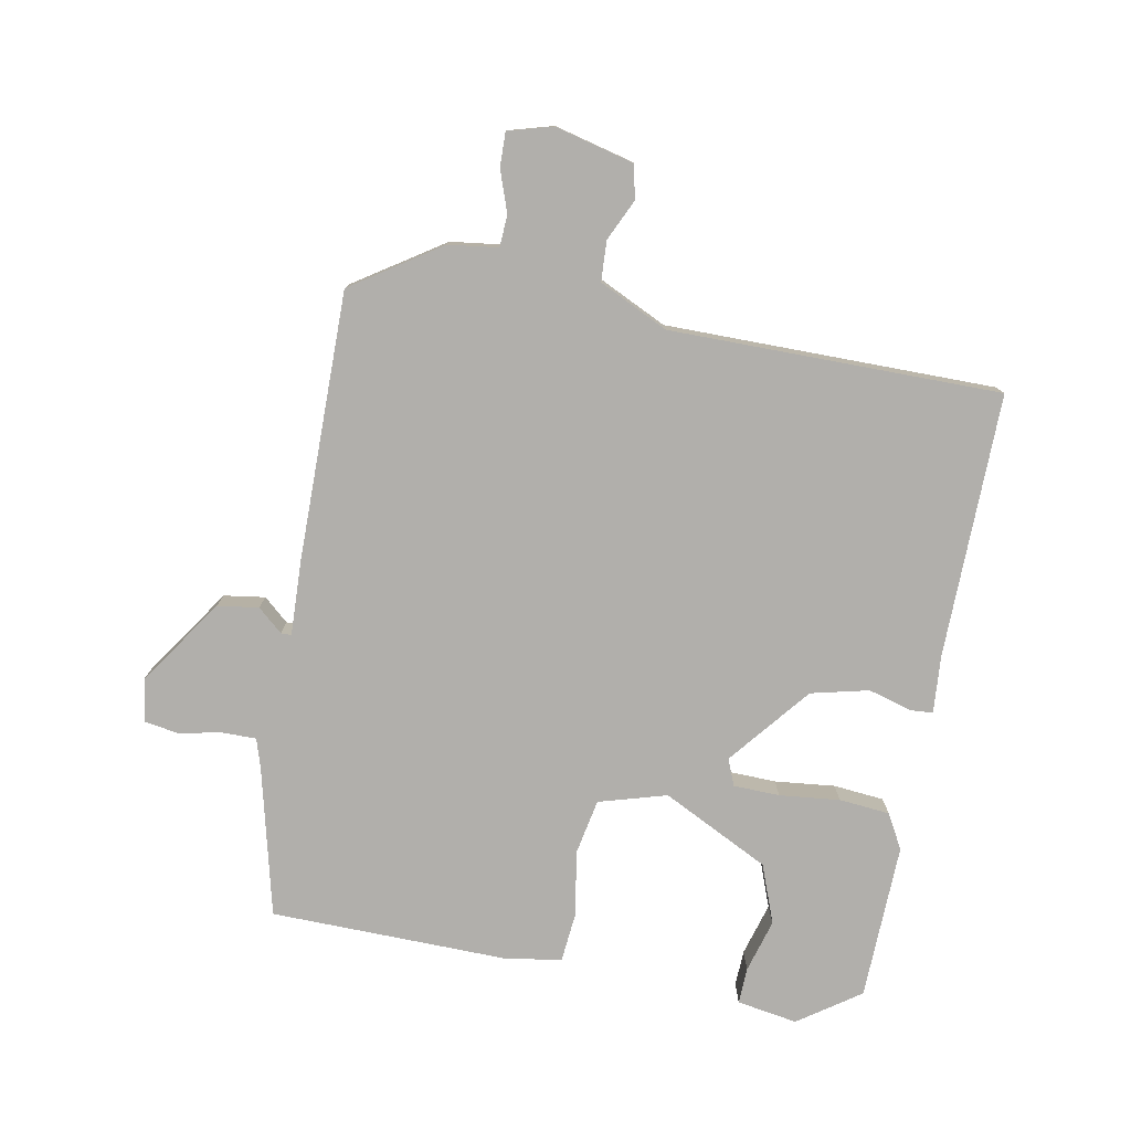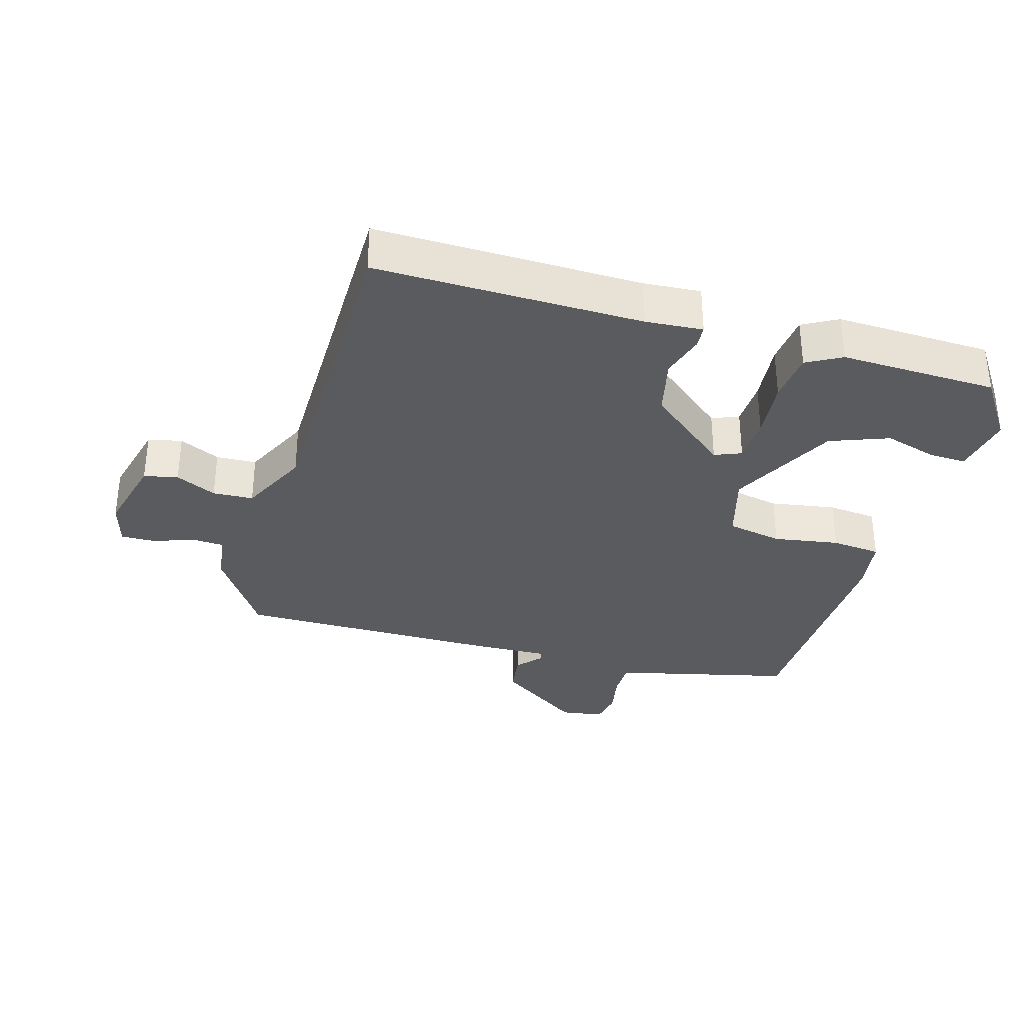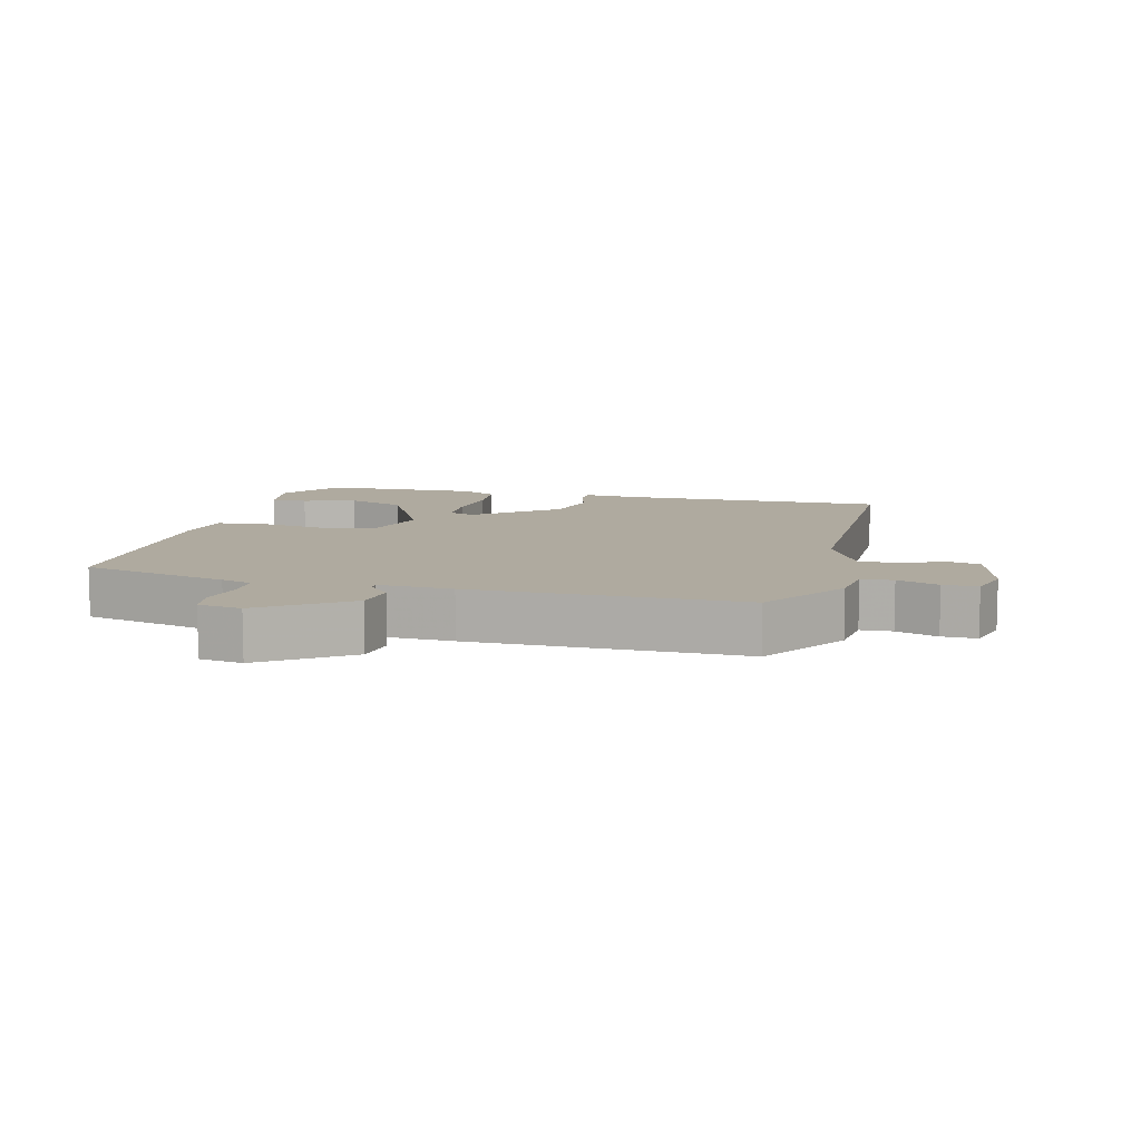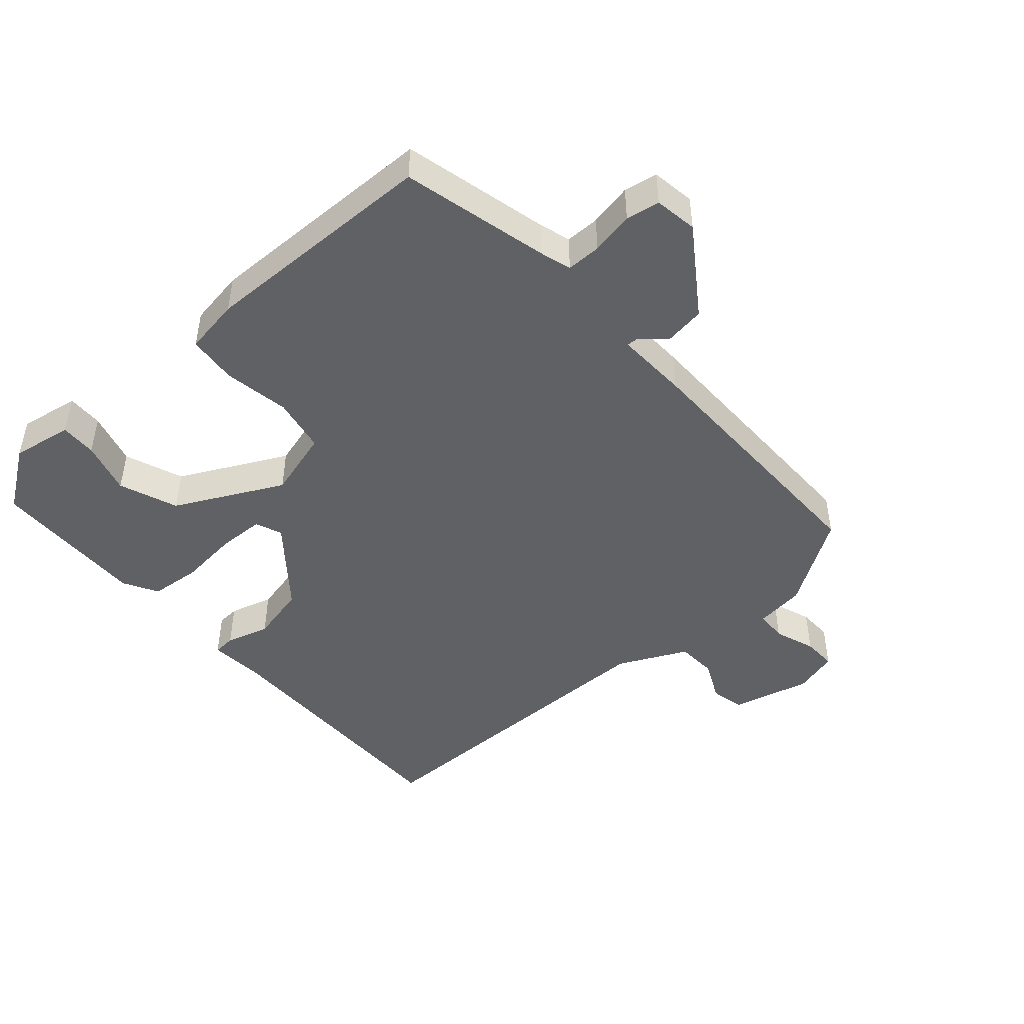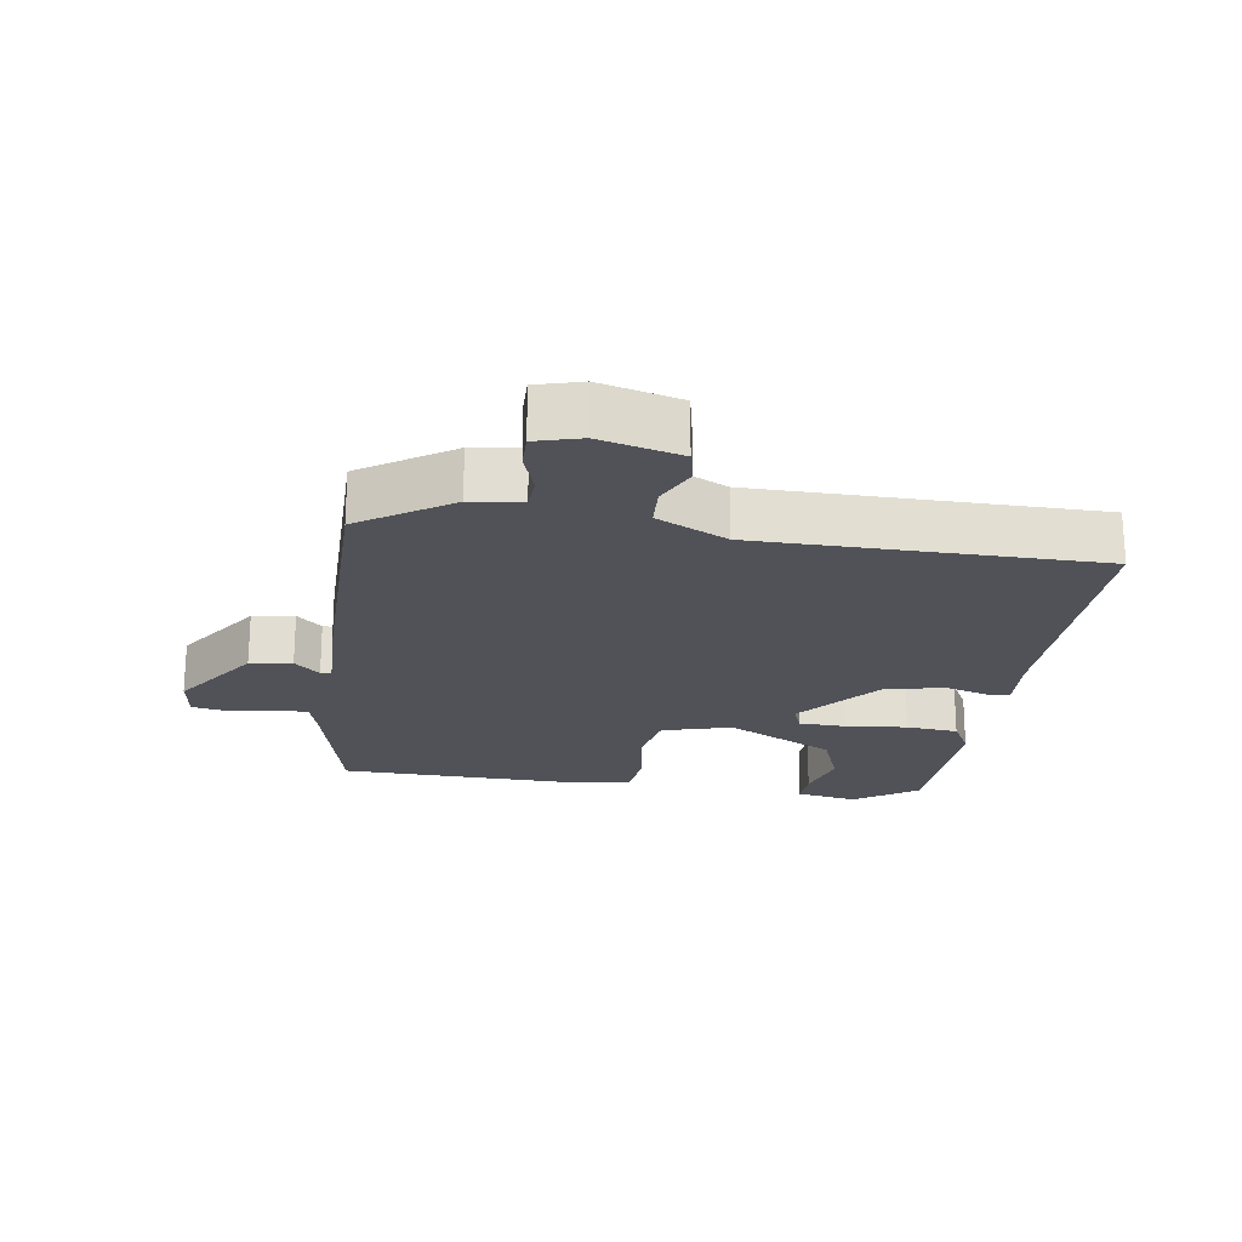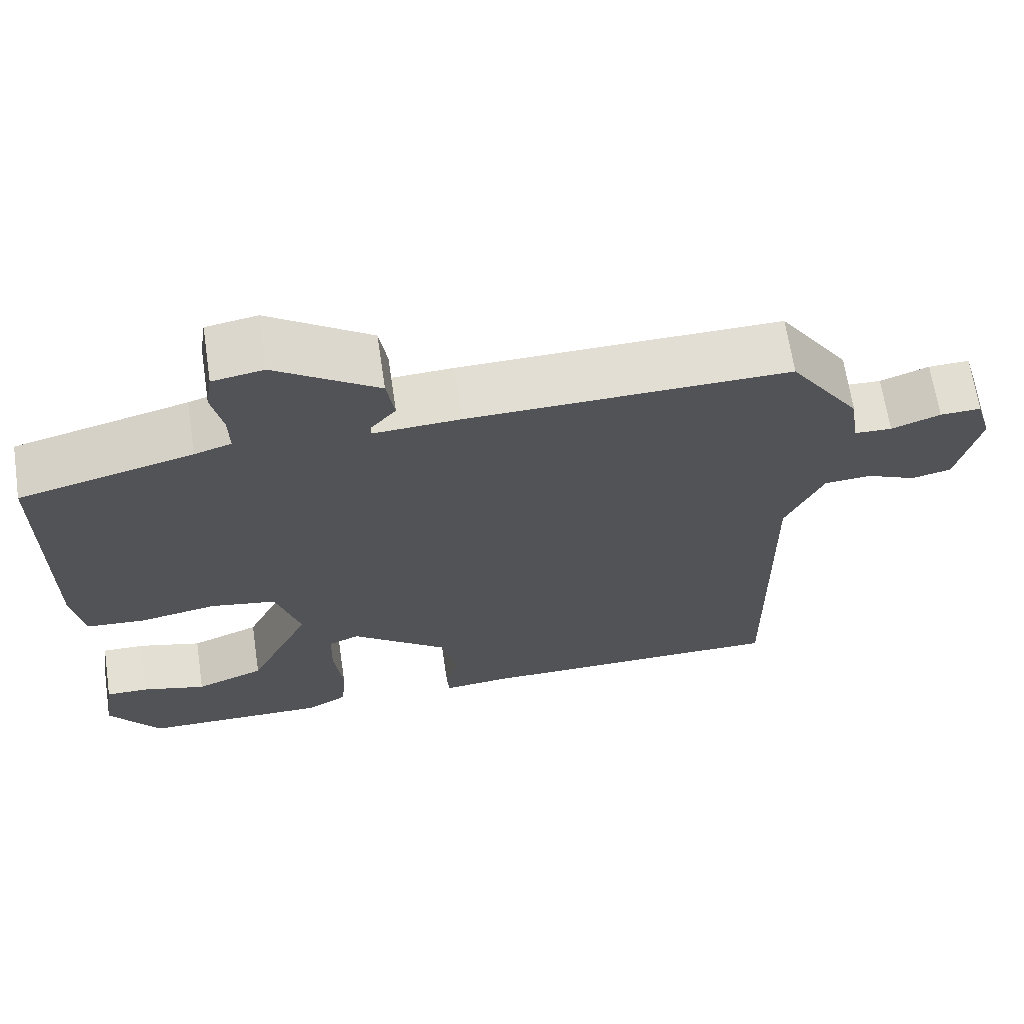
<metadata>
{"format":"obj","ext":"obj","renderer":"f3d","projection":"perspective","resolution":1024,"background":"white","views":[{"elev":-78.2,"azim":78.6,"up":"+Y"},{"elev":-33.3,"azim":162.8,"up":"+Y"},{"elev":9.4,"azim":13.2,"up":"+Y"},{"elev":-46.4,"azim":-49.6,"up":"+Y"},{"elev":-21.5,"azim":80.4,"up":"+Y"},{"elev":66.6,"azim":-8.5,"up":"+Z"}]}
</metadata>
<code>
v -0.499 0.07 0.433
v -0.278 0.07 0.49
v -0.231 0.07 0.505
v -0.232 0.07 0.557
v -0.246 0.07 0.622
v -0.238 0.07 0.673
v -0.173 0.07 0.684
v -0.042 0.07 0.597
v -0.032 0.07 0.535
v -0.064 0.07 0.497
v -0.064 0.07 0.481
v 0.047 0.07 0.487
v 0.455 0.07 0.495
v 0.545 0.07 0.363
v 0.556 0.07 0.288
v 0.604 0.07 0.286
v 0.666 0.07 0.309
v 0.718 0.07 0.311
v 0.738 0.07 0.244
v 0.71 0.07 0.124
v 0.659 0.07 0.112
v 0.597 0.07 0.14
v 0.536 0.07 0.136
v 0.488 0.07 0.031
v 0.495 0.07 -0.469
v 0.094 0.07 -0.47
v 0.008 0.07 -0.478
v 0.005 0.07 -0.444
v 0.023 0.07 -0.378
v 0.001 0.07 -0.291
v -0.122 0.07 -0.194
v -0.162 0.07 -0.211
v -0.163 0.07 -0.281
v -0.152 0.07 -0.372
v -0.158 0.07 -0.449
v -0.21 0.07 -0.479
v -0.447 0.07 -0.476
v -0.513 0.07 -0.384
v -0.499 0.07 -0.292
v -0.444 0.07 -0.293
v -0.363 0.07 -0.315
v -0.275 0.07 -0.28
v -0.196 0.07 -0.117
v -0.227 0.07 -0.015
v -0.311 0.07 0
v -0.41 0.07 -0.018
v -0.485 0.07 -0.012
v -0.5 0.07 0.073
v -0.499 0 0.433
v -0.278 0 0.49
v -0.231 0 0.505
v -0.232 0 0.557
v -0.246 0 0.622
v -0.238 0 0.673
v -0.173 0 0.684
v -0.042 0 0.597
v -0.032 0 0.535
v -0.064 0 0.497
v -0.064 0 0.481
v 0.047 0 0.487
v 0.455 0 0.495
v 0.545 0 0.363
v 0.556 0 0.288
v 0.604 0 0.286
v 0.666 0 0.309
v 0.718 0 0.311
v 0.738 0 0.244
v 0.71 0 0.124
v 0.659 0 0.112
v 0.597 0 0.14
v 0.536 0 0.136
v 0.488 0 0.031
v 0.495 0 -0.469
v 0.094 0 -0.47
v 0.008 0 -0.478
v 0.005 0 -0.444
v 0.023 0 -0.378
v 0.001 0 -0.291
v -0.122 0 -0.194
v -0.162 0 -0.211
v -0.163 0 -0.281
v -0.152 0 -0.372
v -0.158 0 -0.449
v -0.21 0 -0.479
v -0.447 0 -0.476
v -0.513 0 -0.384
v -0.499 0 -0.292
v -0.444 0 -0.293
v -0.363 0 -0.315
v -0.275 0 -0.28
v -0.196 0 -0.117
v -0.227 0 -0.015
v -0.311 0 0
v -0.41 0 -0.018
v -0.485 0 -0.012
v -0.5 0 0.073
f 48 1 2
f 47 48 2
f 46 47 2
f 45 46 2
f 44 45 2 3
f 43 44 3
f 39 40 41
f 38 39 41
f 37 38 41
f 36 37 41
f 35 36 41
f 35 41 42
f 34 35 42
f 33 34 42
f 32 33 42 43
f 26 27 28 29
f 26 29 30
f 25 26 30
f 24 25 30
f 23 24 30 31
f 20 21 22
f 19 20 22
f 18 19 22
f 17 18 22
f 16 17 22
f 15 16 22 23
f 31 32 43
f 23 31 43
f 15 23 43
f 14 15 43
f 13 14 43
f 12 13 43
f 11 12 43
f 8 9 10
f 7 8 10
f 6 7 10
f 5 6 10
f 4 5 10
f 10 11 43
f 4 10 43
f 3 4 43
f 50 49 96
f 50 96 95
f 50 95 94
f 50 94 93
f 51 50 93 92
f 51 92 91
f 89 88 87
f 89 87 86
f 89 86 85
f 89 85 84
f 89 84 83
f 90 89 83
f 90 83 82
f 90 82 81
f 91 90 81 80
f 77 76 75 74
f 78 77 74
f 78 74 73
f 78 73 72
f 79 78 72 71
f 70 69 68
f 70 68 67
f 70 67 66
f 70 66 65
f 70 65 64
f 71 70 64 63
f 91 80 79
f 91 79 71
f 91 71 63
f 91 63 62
f 91 62 61
f 91 61 60
f 91 60 59
f 58 57 56
f 58 56 55
f 58 55 54
f 58 54 53
f 58 53 52
f 91 59 58
f 91 58 52
f 91 52 51
f 1 49 50 2
f 2 50 51 3
f 3 51 52 4
f 4 52 53 5
f 5 53 54 6
f 6 54 55 7
f 7 55 56 8
f 8 56 57 9
f 9 57 58 10
f 10 58 59 11
f 11 59 60 12
f 12 60 61 13
f 13 61 62 14
f 14 62 63 15
f 15 63 64 16
f 16 64 65 17
f 17 65 66 18
f 18 66 67 19
f 19 67 68 20
f 20 68 69 21
f 21 69 70 22
f 22 70 71 23
f 23 71 72 24
f 24 72 73 25
f 25 73 74 26
f 26 74 75 27
f 27 75 76 28
f 28 76 77 29
f 29 77 78 30
f 30 78 79 31
f 31 79 80 32
f 32 80 81 33
f 33 81 82 34
f 34 82 83 35
f 35 83 84 36
f 36 84 85 37
f 37 85 86 38
f 38 86 87 39
f 39 87 88 40
f 40 88 89 41
f 41 89 90 42
f 42 90 91 43
f 43 91 92 44
f 44 92 93 45
f 45 93 94 46
f 46 94 95 47
f 47 95 96 48
f 48 96 49 1

</code>
